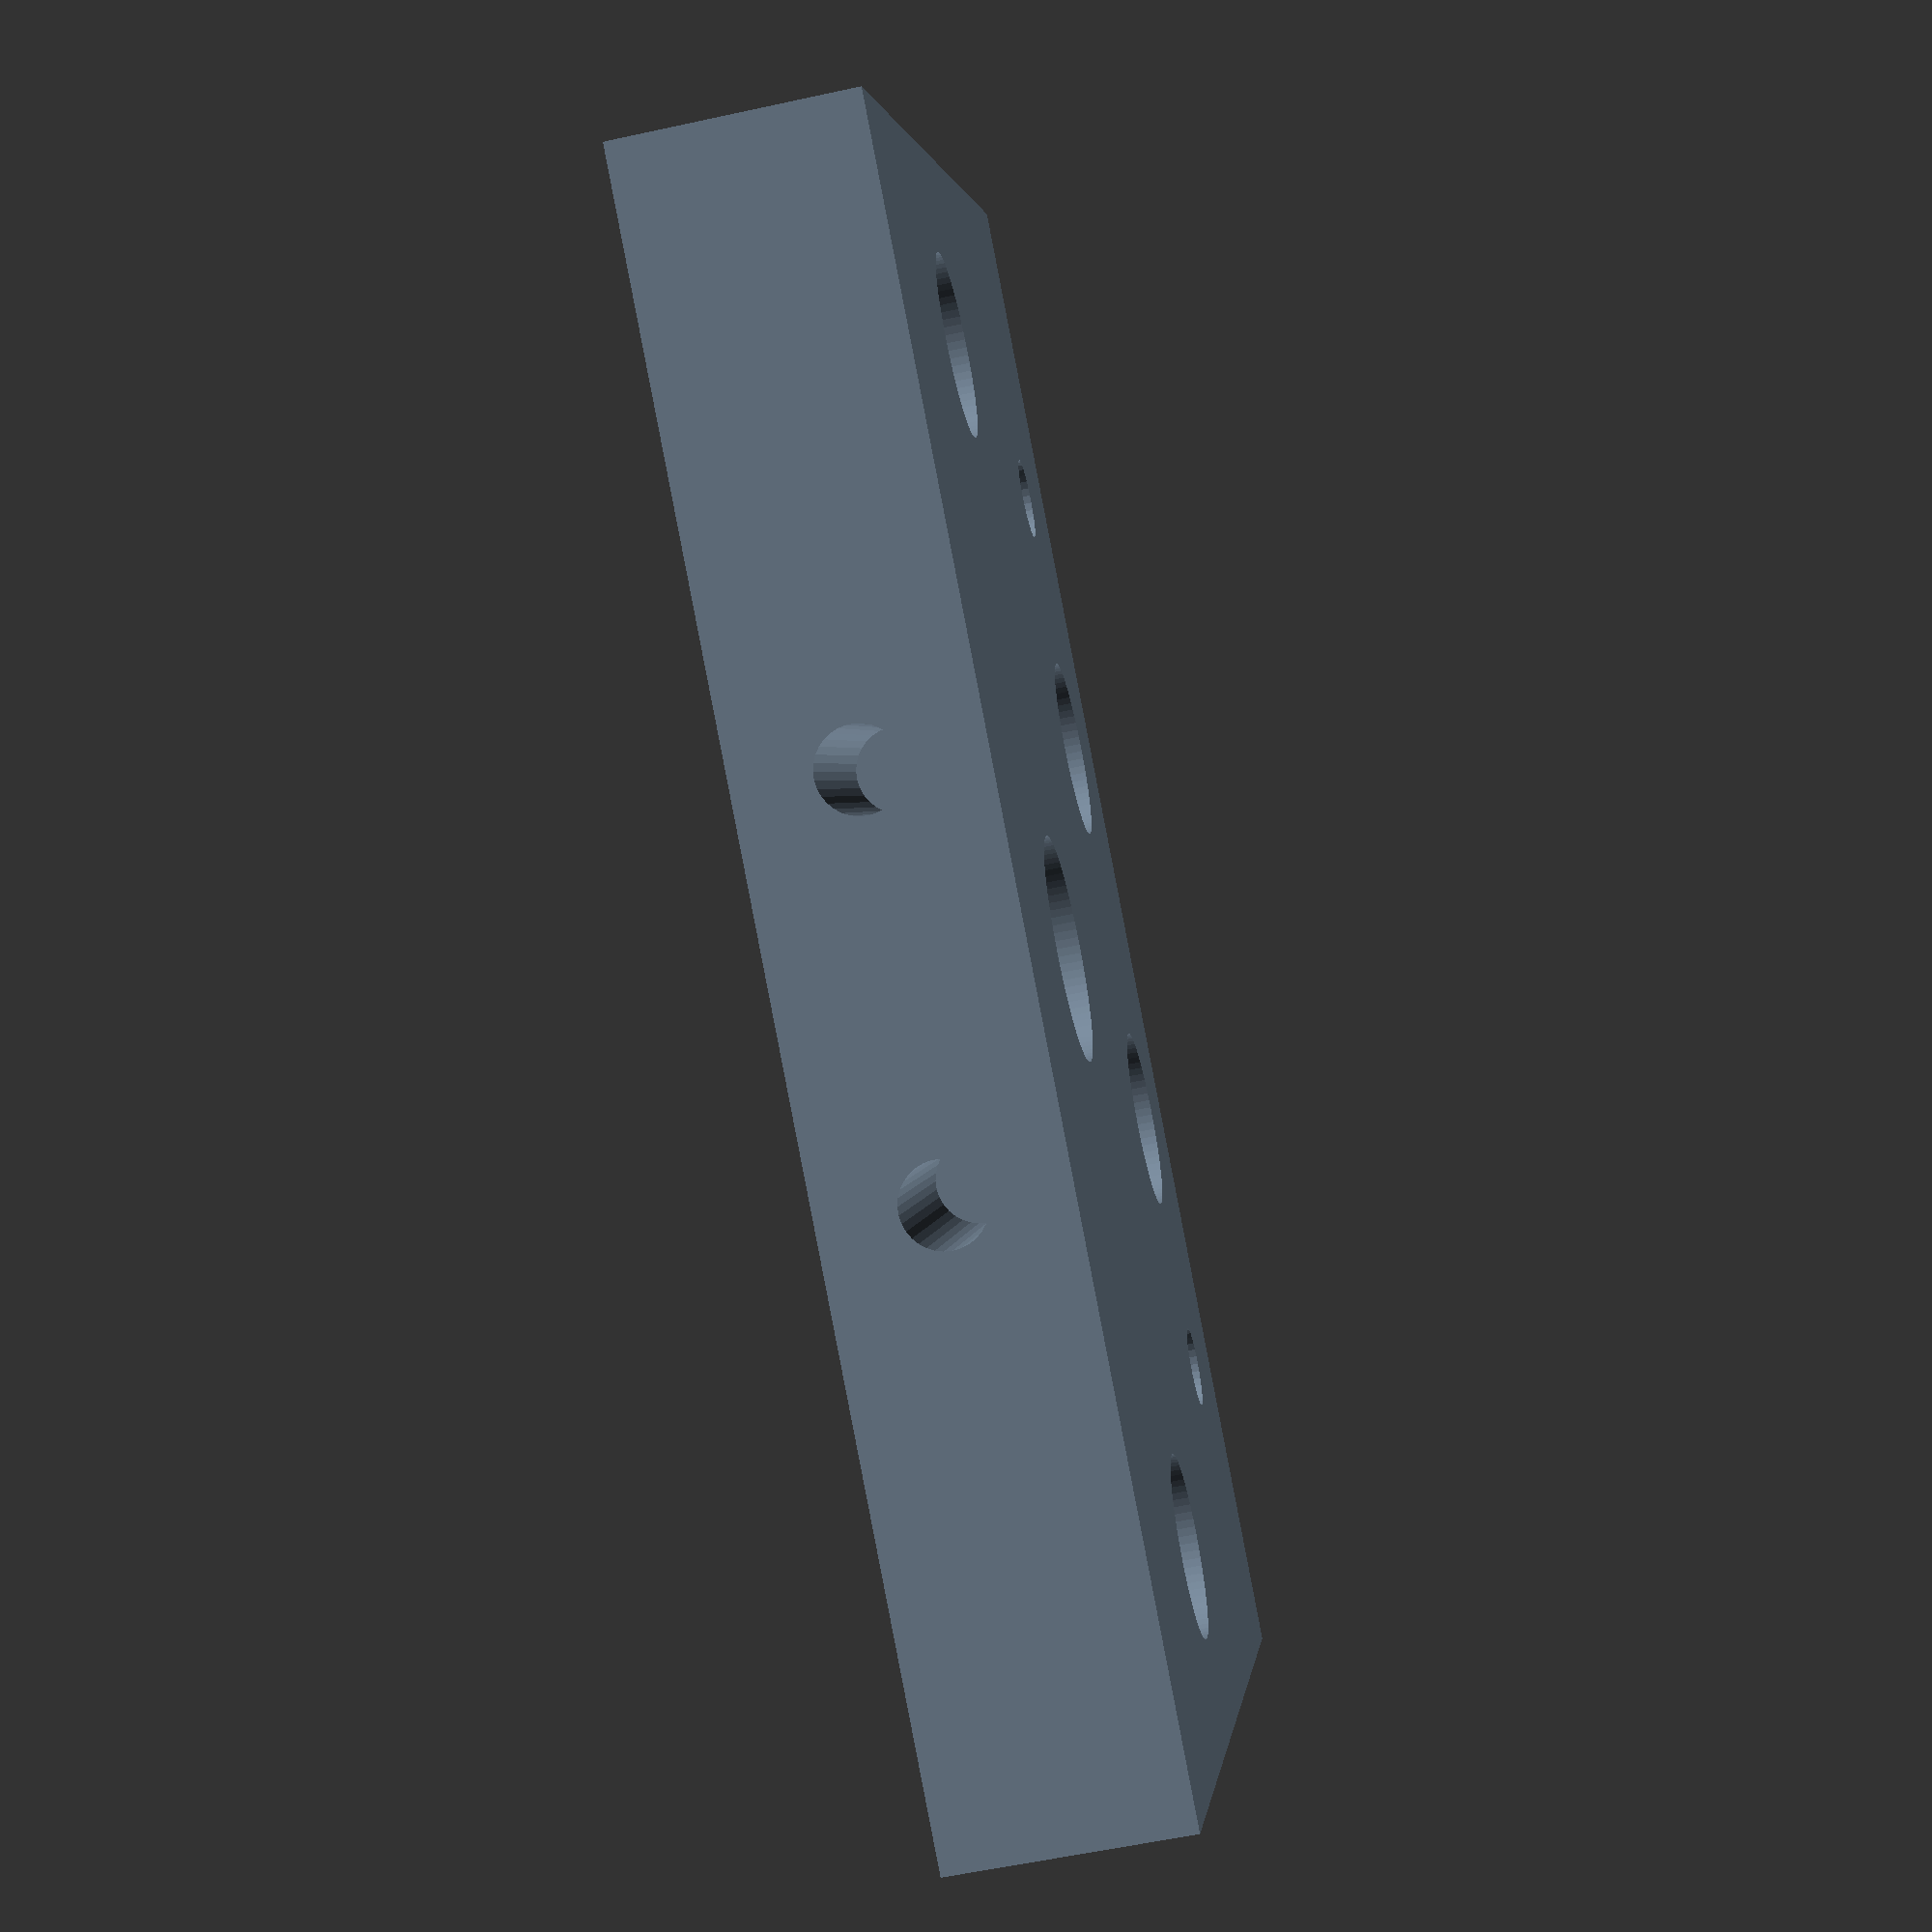
<openscad>
$fa = 1.0;
$fs = 0.4;
color("slategray"){
difference(){
    cube([80,50,12]);
    translate([30,-1,6]) rotate([-90,0,0]) cylinder(r=2.1,h=15);
    translate([50,-1,6]) rotate([-90,0,0]) cylinder(r=2.1,h=15);
    translate([16.43,41.1,-1]) cylinder(r=2.1,h=14);
    translate([63.57,41.1,-1]) cylinder(r=2.1,h=14);
    translate([10,20,10.45]) cylinder(r=4.6,h=2);
    translate([70,20,10.45]) cylinder(r=4.6,h=2);
    translate([30,40,10.45]) cylinder(r=4.6,h=2);
    translate([50,40,10.45]) cylinder(r=4.6,h=2);
    translate([10,20,-1]) cylinder(r=2.6,h=14);
    translate([70,20,-1]) cylinder(r=2.6,h=14);
    translate([30,40,-1]) cylinder(r=2.6,h=14);
    translate([50,40,-1]) cylinder(r=2.6,h=14);
    translate([40,17.6,-1]) cylinder(r=5.588,h=14);
    translate([40,17.6,-1]) cylinder(r=8.05,h=5.5);
    }
}
</openscad>
<views>
elev=56.9 azim=31.5 roll=282.9 proj=p view=solid
</views>
